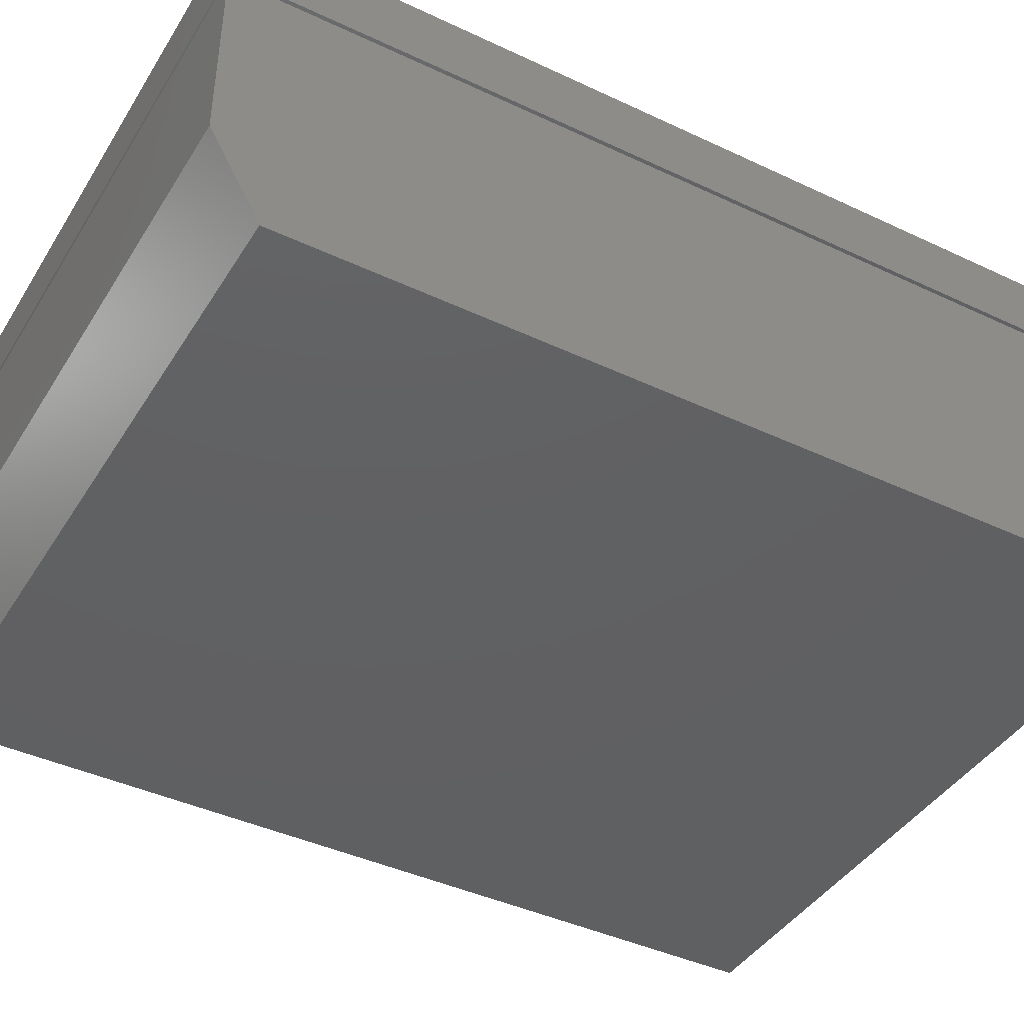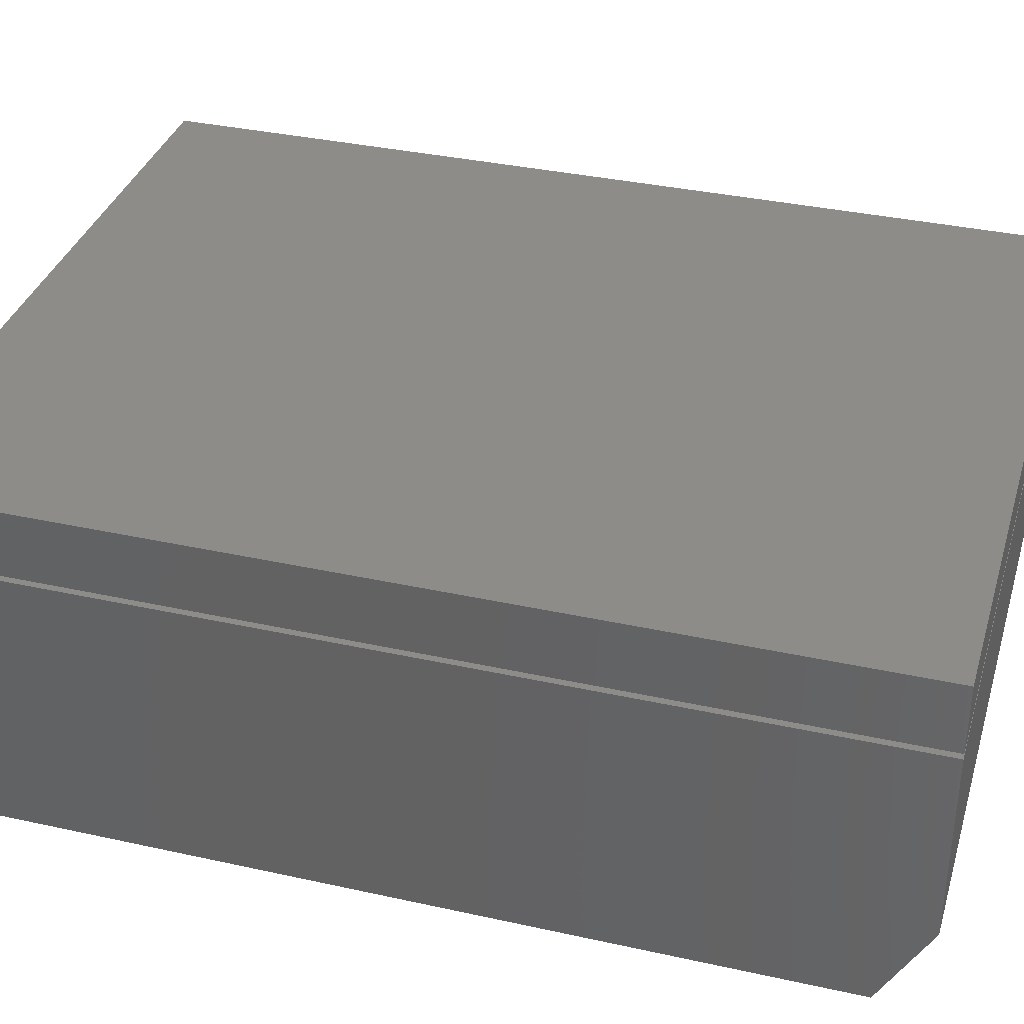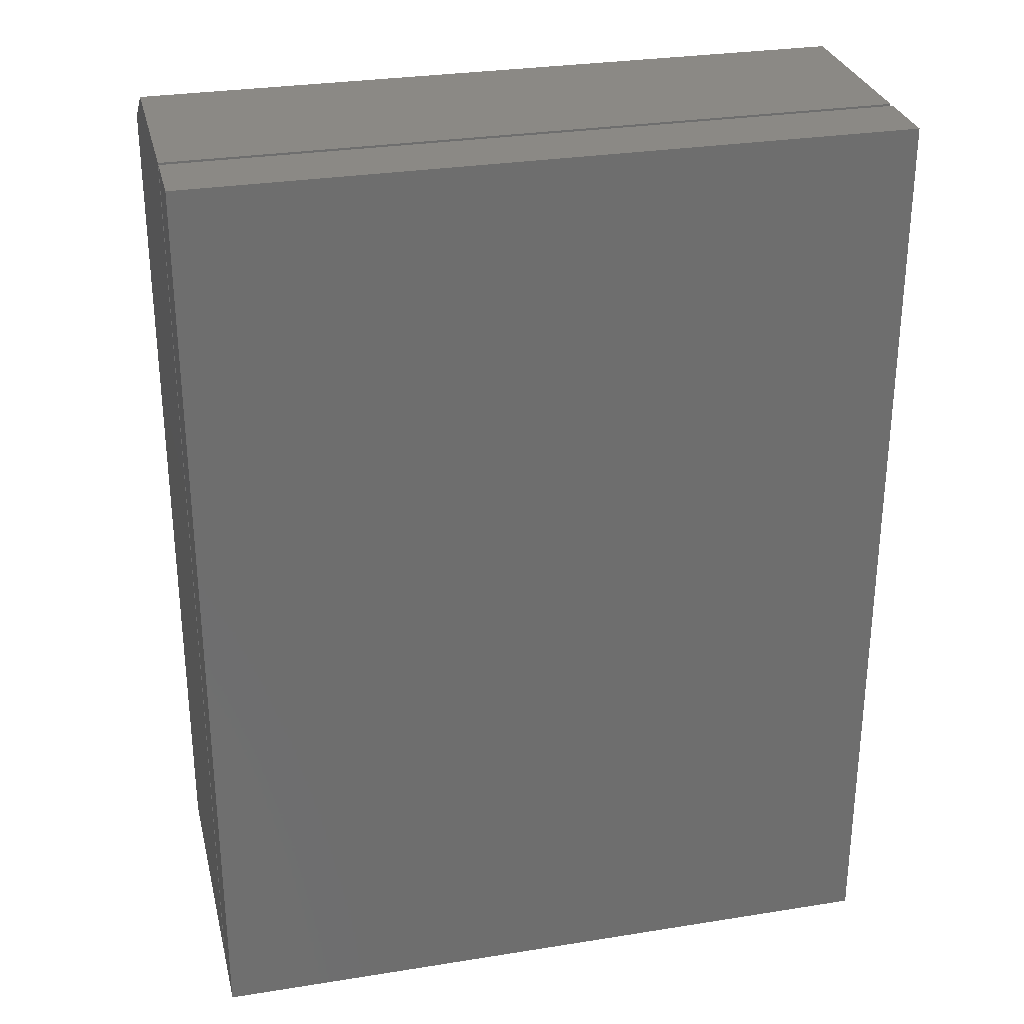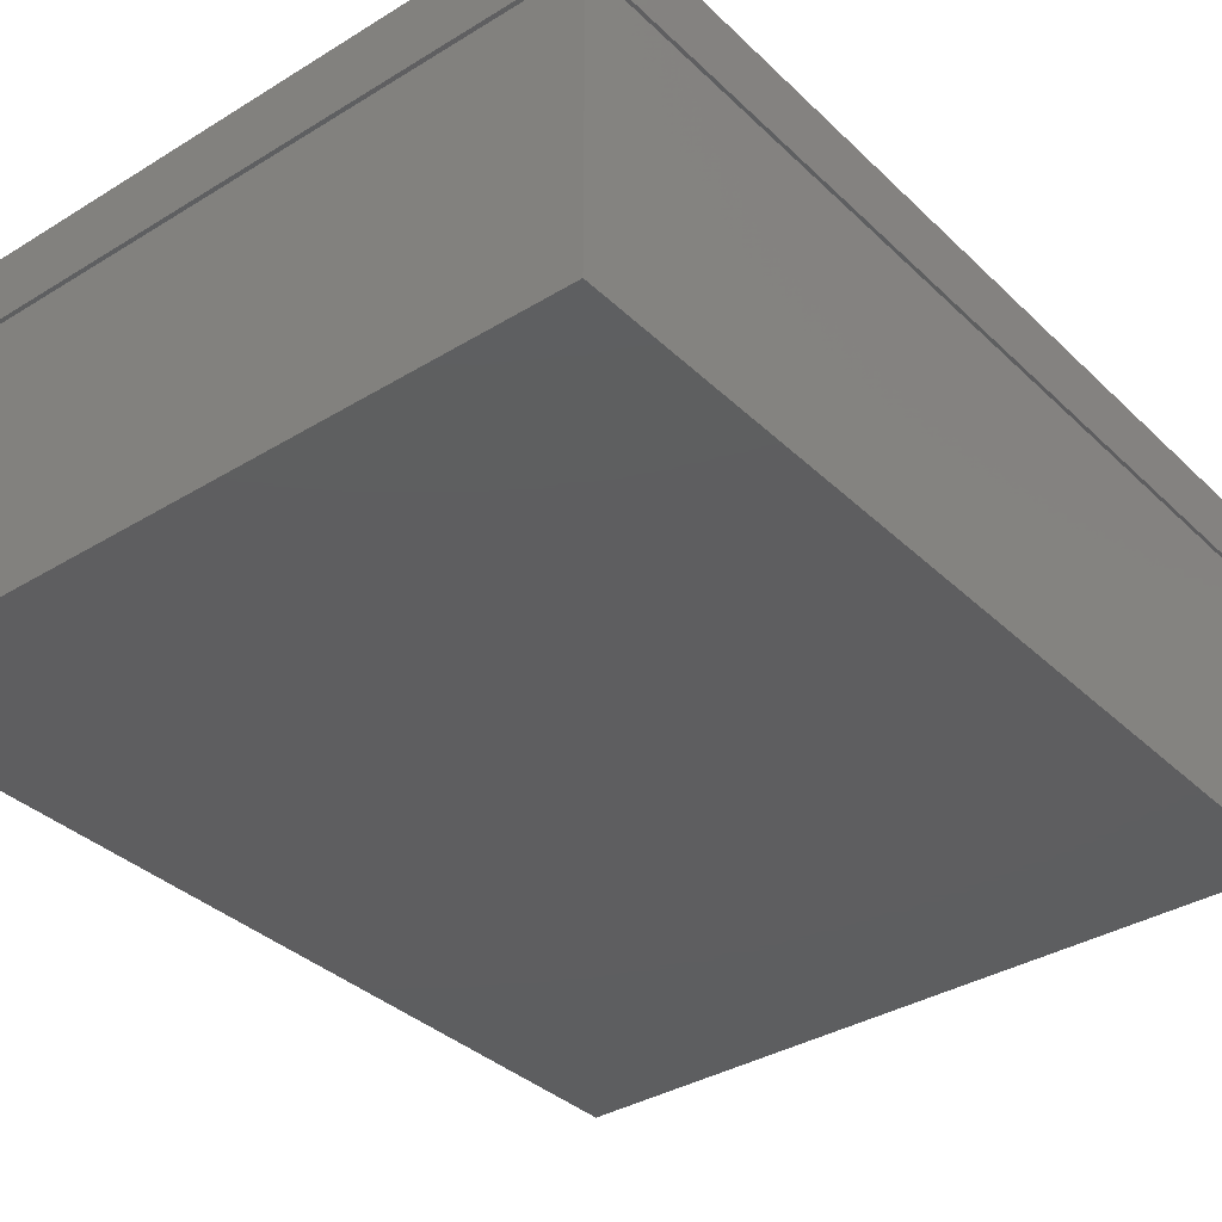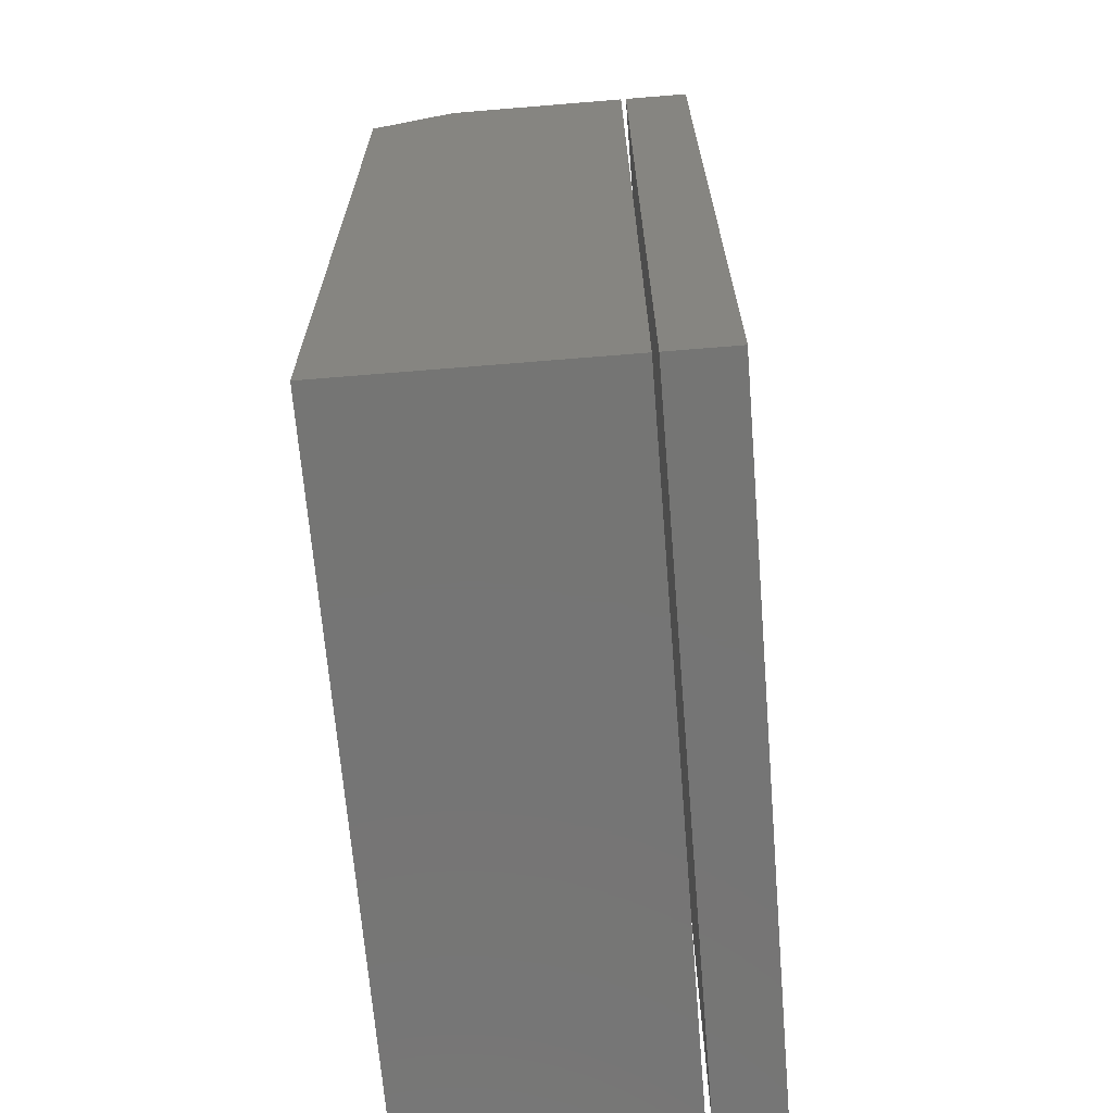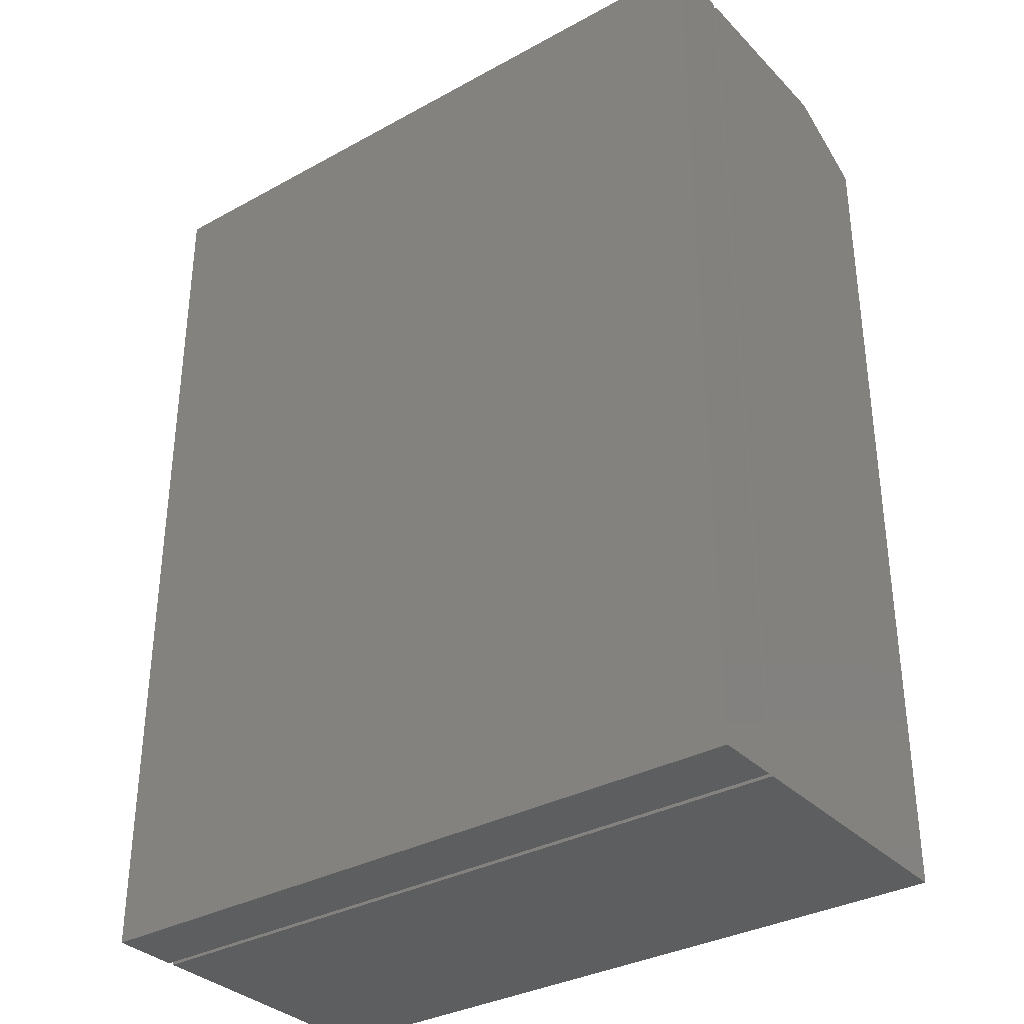
<metadata>
{"format":"stl","ext":"stl","renderer":"f3d","projection":"perspective","resolution":1024,"background":"white","views":[{"elev":-42.0,"azim":-119.5,"up":"+Z"},{"elev":35.5,"azim":106.3,"up":"+Z"},{"elev":29.5,"azim":-13.3,"up":"+Y"},{"elev":-35.7,"azim":38.9,"up":"+Z"},{"elev":-67.4,"azim":-85.3,"up":"+Y"},{"elev":-33.6,"azim":36.8,"up":"+Y"}]}
</metadata>
<code>
# stl→obj: 18 verts, 28 faces
v 0 -0.75 0.2266
v 0.5703 -0.75 0.2266
v 3.308e-18 -0.75 0.2806
v 0.5703 -0.75 0.2806
v 0 0 0.2266
v 3.308e-18 2.999e-18 0.2806
v 0.5703 -1.939e-33 0.2266
v 0.5703 2.999e-18 0.2806
v 4.305e-18 0 0.07031
v 1.36e-17 0 0.2221
v 0.5703 0 0.07031
v 0.5703 0 0.2221
v 0 -0.75 0
v 1.36e-17 -0.75 0.2221
v 0 -0.03906 0
v 0.5703 -0.75 0.2221
v 0.5703 -0.75 -3.492e-17
v 0.5703 -0.03906 -3.492e-17
f 1 2 3
f 3 2 4
f 5 6 7
f 7 6 8
f 6 5 3
f 3 5 1
f 8 6 4
f 4 6 3
f 7 8 2
f 2 8 4
f 5 7 1
f 1 7 2
f 9 10 11
f 11 10 12
f 13 14 15
f 15 14 10
f 15 10 9
f 16 17 12
f 12 17 18
f 12 18 11
f 15 18 13
f 13 18 17
f 15 9 18
f 18 9 11
f 13 17 14
f 14 17 16
f 12 10 16
f 16 10 14

</code>
